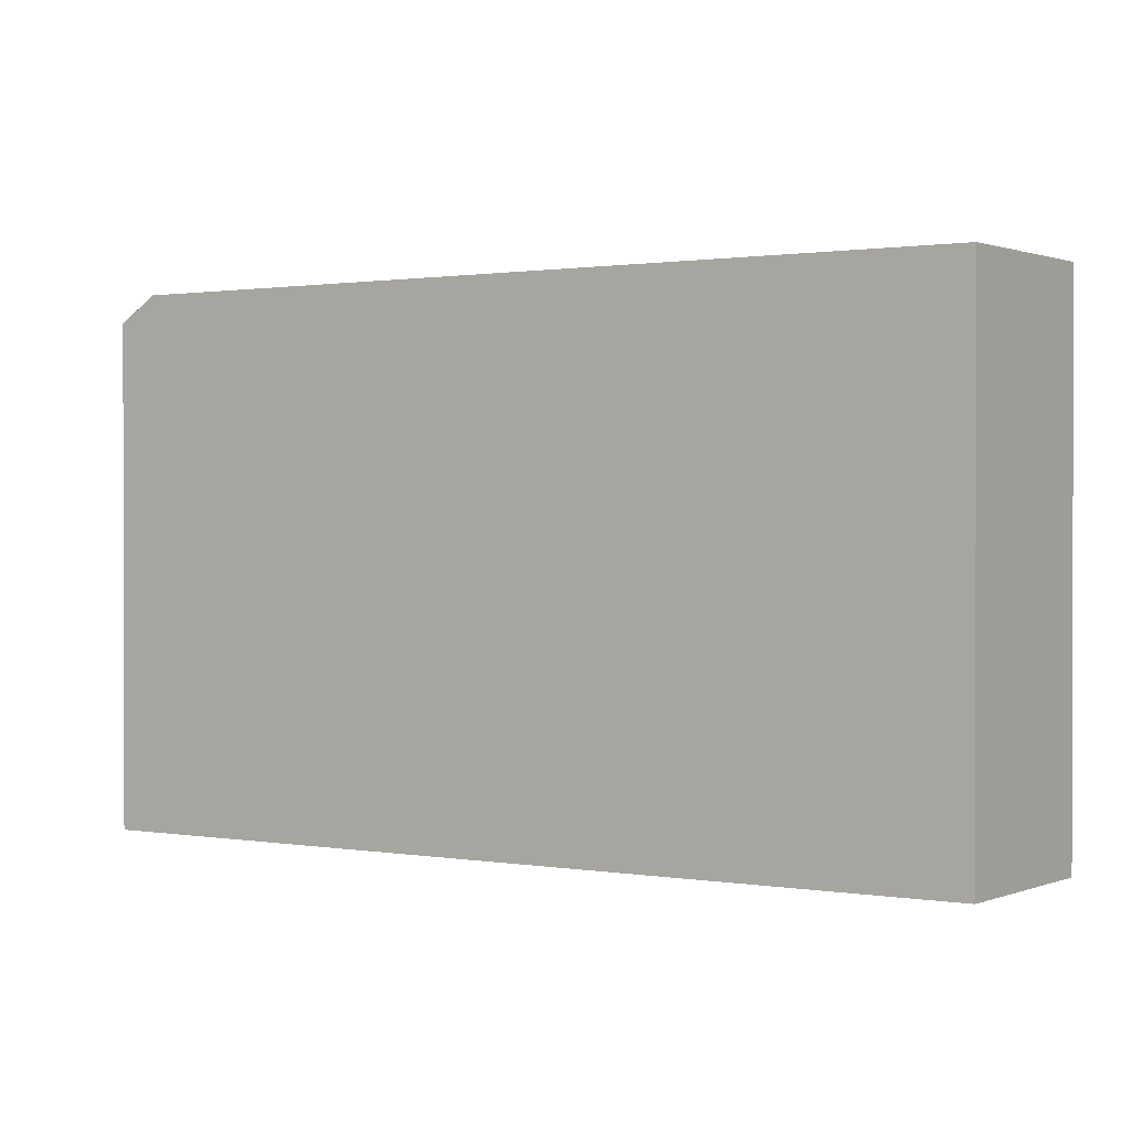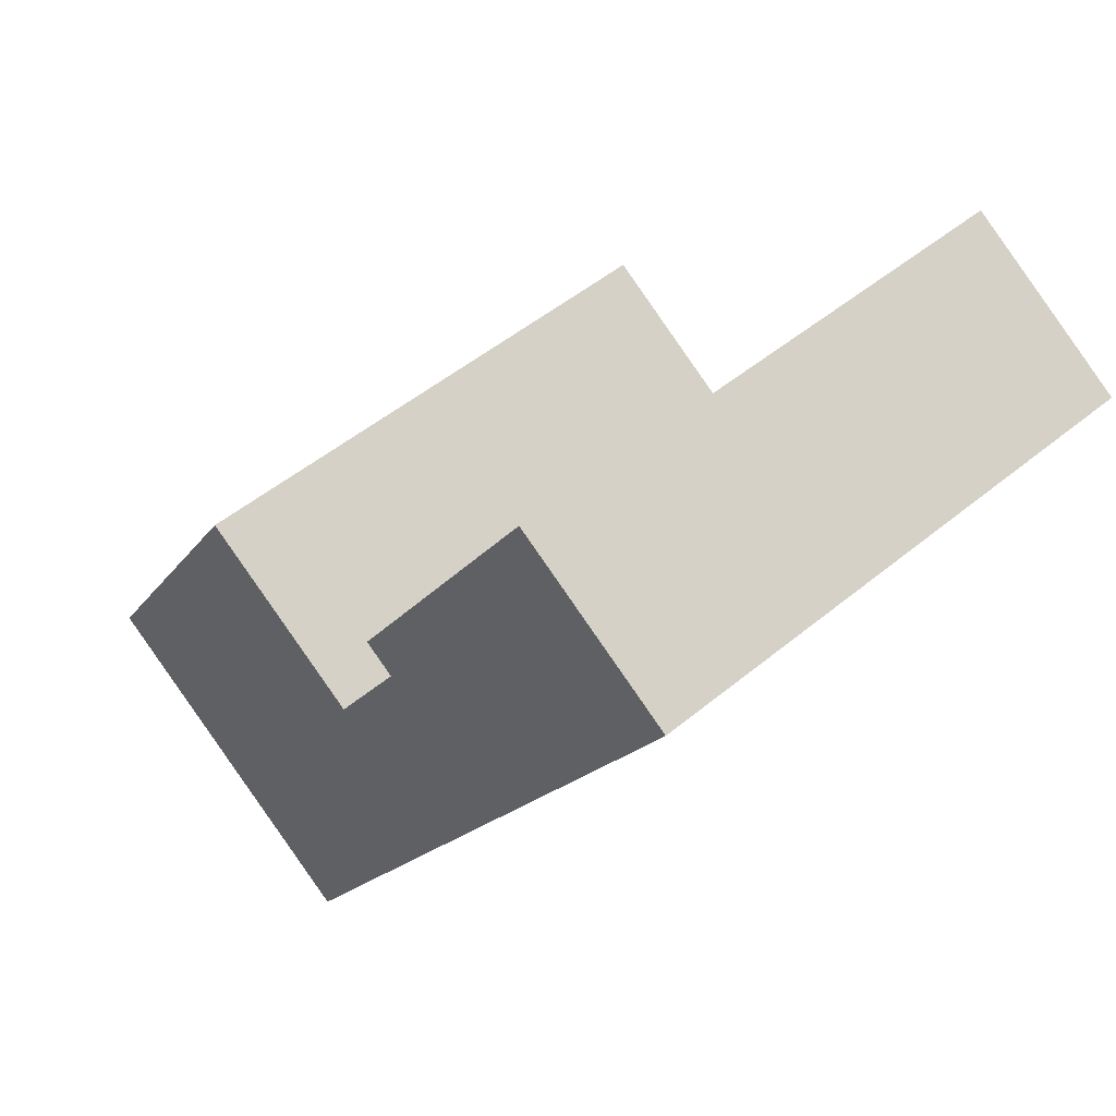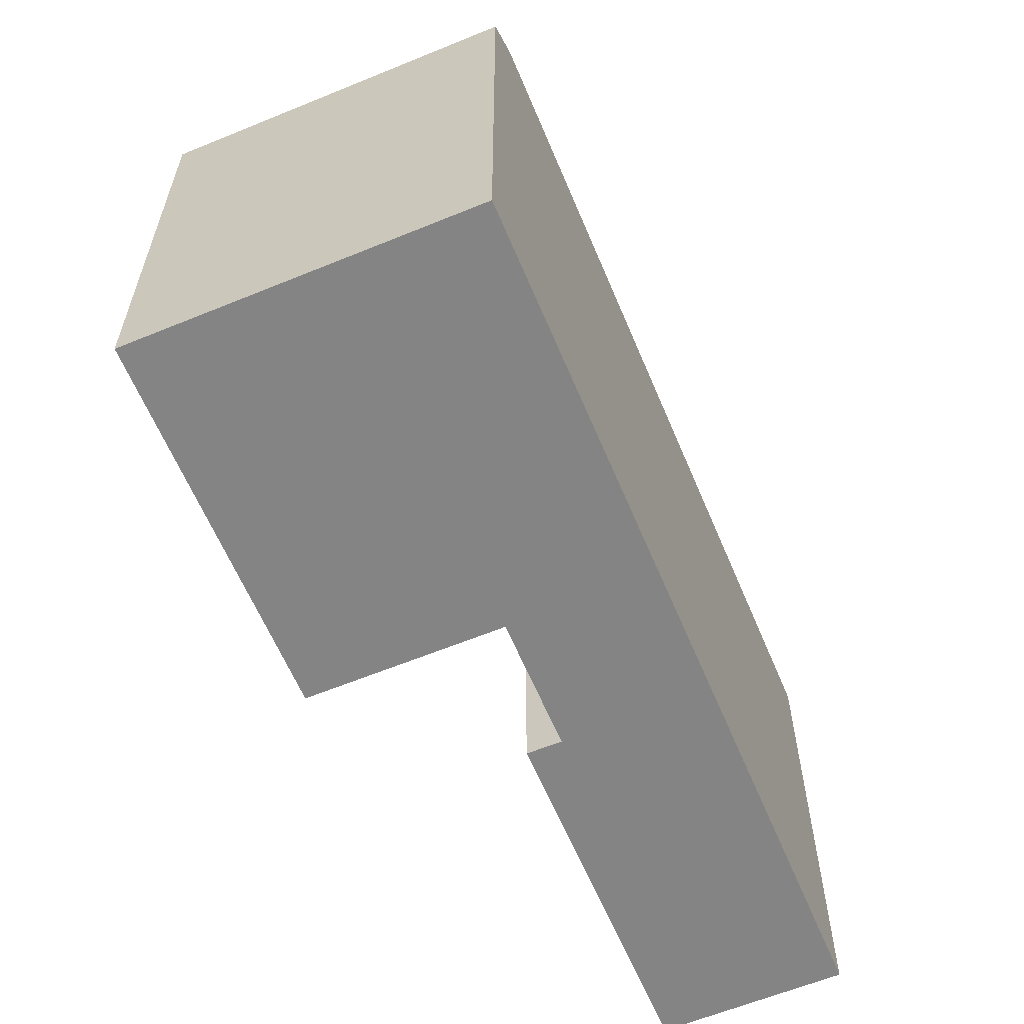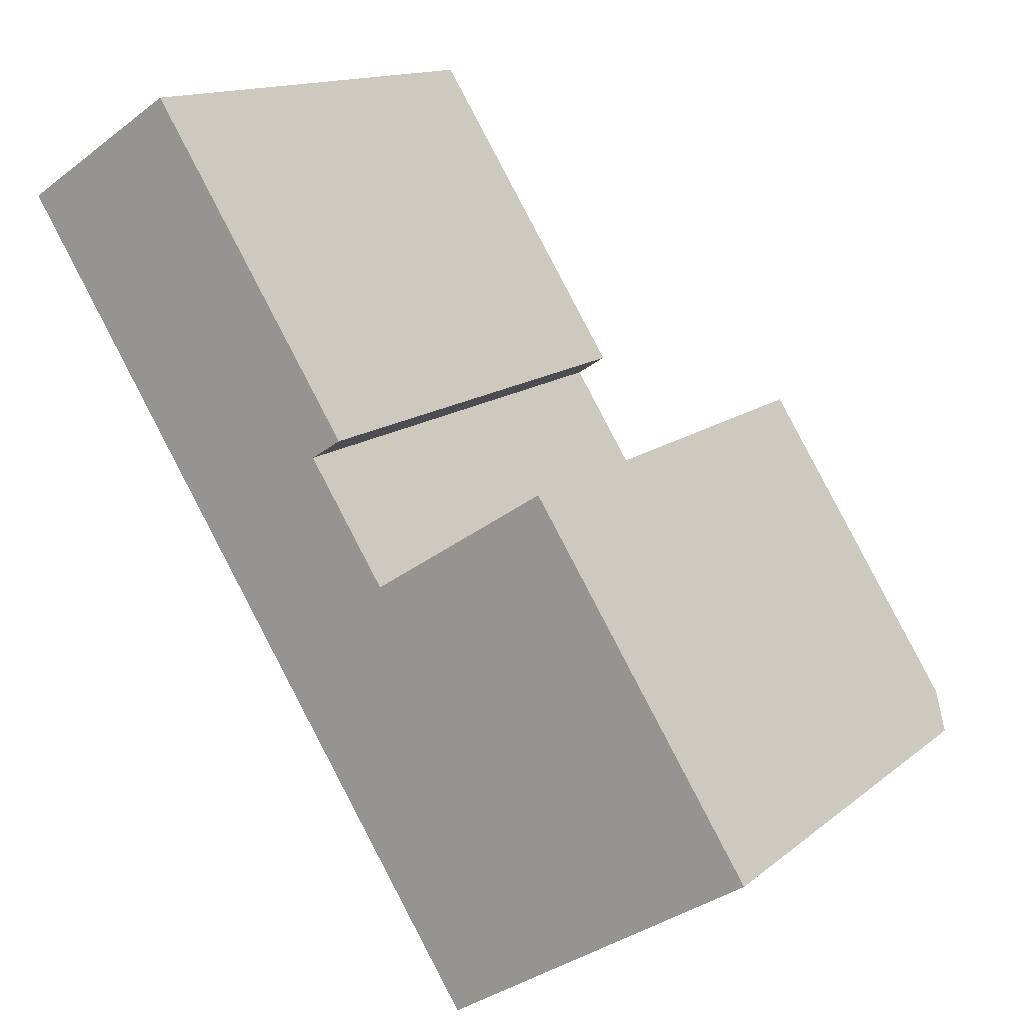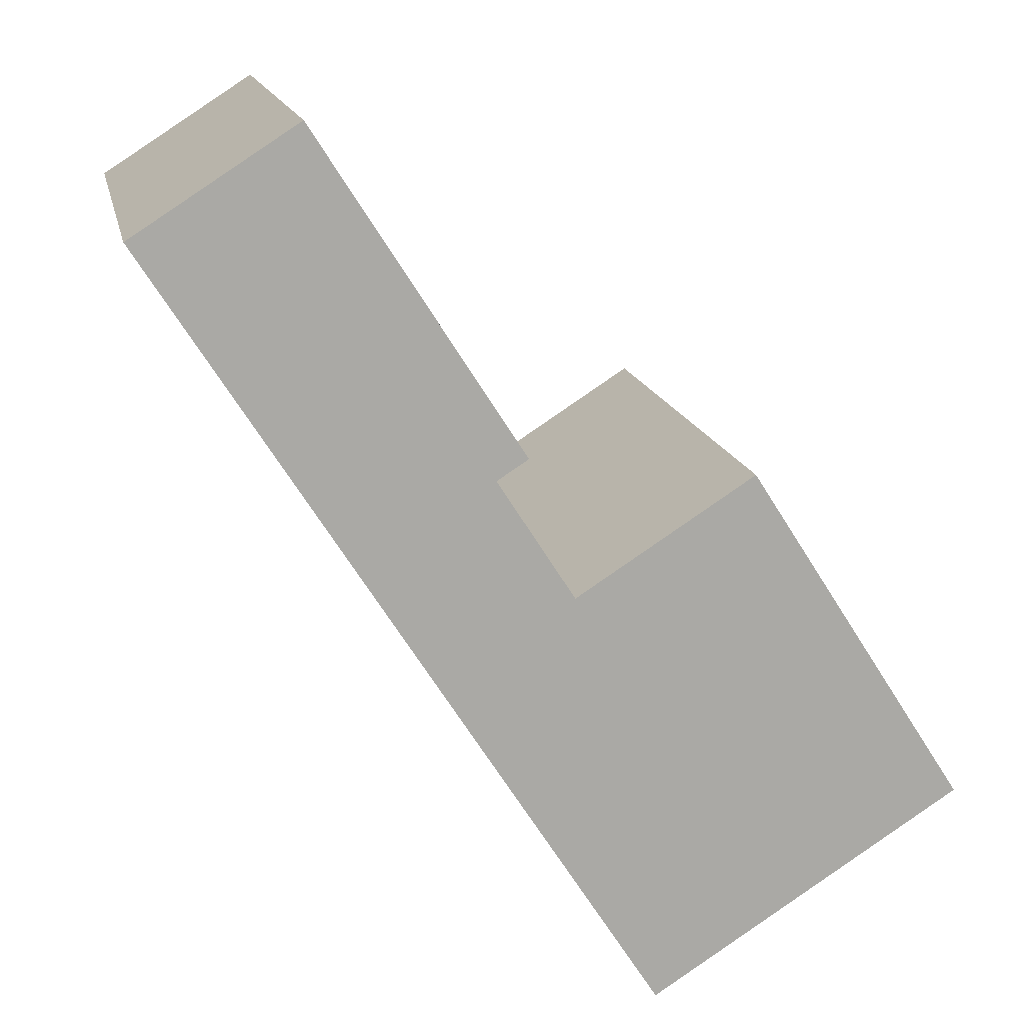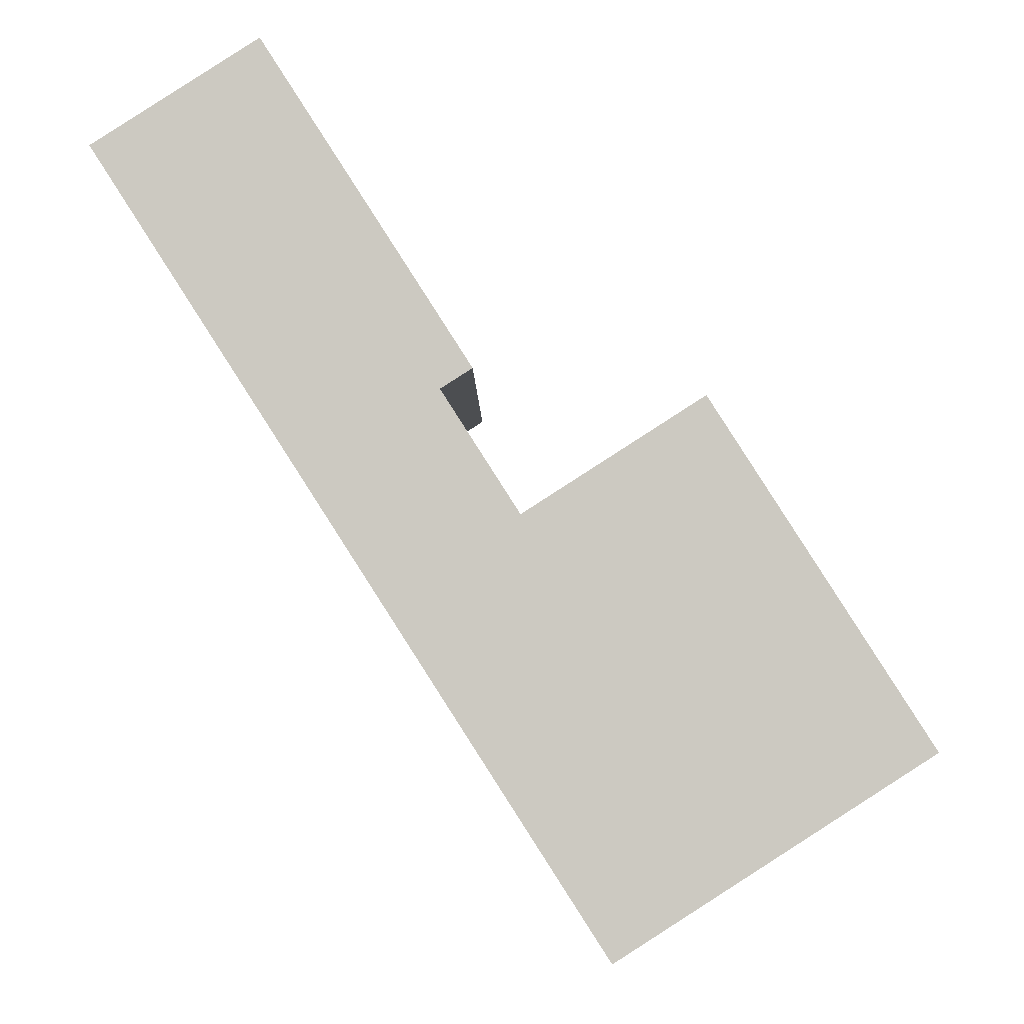
<metadata>
{"format":"obj","ext":"obj","renderer":"f3d","projection":"perspective","resolution":1024,"background":"white","views":[{"elev":0.9,"azim":-88.7,"up":"+Y"},{"elev":48.6,"azim":-132.9,"up":"+Z"},{"elev":-61.5,"azim":170.0,"up":"+Y"},{"elev":13.9,"azim":30.9,"up":"+Z"},{"elev":14.8,"azim":-11.2,"up":"+Z"},{"elev":-3.4,"azim":0.3,"up":"+Z"}]}
</metadata>
<code>
v -0.0126 5.417 0.3569
v 3.606 5.421 2.68
v 7.619 5.42 -3.571
v -3.68 5.417 0.1439
v -0.0126 5.417 0.3569
v 1.306 5.417 -7.623
v -3.68 5.417 0.1439
v -1.583 5.417 2.804
v -0.0126 5.417 0.3569
v -8.473 5.417 7.611
v -5.142 5.417 9.749
v -1.583 5.417 2.804
v -5.142 5.417 9.749
v -0.9456 5.417 3.212
v -1.583 5.417 2.804
v -8.473 5.417 7.611
v -1.583 5.417 2.804
v -3.68 5.417 0.1439
v -0.0126 5.417 0.3569
v 7.619 5.42 -3.571
v 1.306 5.417 -7.623
v 1.306 5.417 -7.623
v 7.619 5.42 -3.571
v 1.364 5.347 -7.713
v 4.747 5.072 -6.04
v 4.669 5.166 -5.919
v 6.274 5.134 -4.947
v 6.343 5.05 -5.054
v 3.151 5.094 -7.025
v 3.065 5.198 -6.89
v 4.669 5.166 -5.919
v 4.747 5.072 -6.04
v 4.824 4.978 -6.16
v 4.747 5.072 -6.04
v 6.343 5.05 -5.054
v 6.412 4.967 -5.161
v 3.237 4.989 -7.159
v 3.151 5.094 -7.025
v 4.747 5.072 -6.04
v 4.824 4.978 -6.16
v 6.274 5.134 -4.947
v 7.819 5.174 -3.883
v 6.343 5.05 -5.054
v 6.343 5.05 -5.054
v 7.819 5.174 -3.883
v 8.058 4.884 -4.255
v 4.669 5.166 -5.919
v 7.819 5.174 -3.883
v 6.274 5.134 -4.947
v 1.364 5.347 -7.713
v 4.669 5.166 -5.919
v 3.065 5.198 -6.89
v 1.364 5.347 -7.713
v 7.819 5.174 -3.883
v 4.669 5.166 -5.919
v 1.364 5.347 -7.713
v 3.065 5.198 -6.89
v 3.151 5.094 -7.025
v 4.824 4.978 -6.16
v 6.412 4.967 -5.161
v 8.058 4.884 -4.255
v 6.343 5.05 -5.054
v 8.058 4.884 -4.255
v 6.412 4.967 -5.161
v 1.745 4.884 -8.307
v 4.824 4.978 -6.16
v 8.058 4.884 -4.255
v 1.745 4.884 -8.307
v 3.151 5.094 -7.025
v 3.237 4.989 -7.159
v 1.745 4.884 -8.307
v 3.237 4.989 -7.159
v 4.824 4.978 -6.16
v 1.364 5.347 -7.713
v 3.151 5.094 -7.025
v 1.745 4.884 -8.307
v 1.364 5.347 -7.713
v 7.619 5.42 -3.571
v 7.819 5.174 -3.883
v -5.142 5.417 9.749
v -5.142 -5.402 9.749
v -0.9456 5.417 3.212
v -0.9456 -5.402 3.212
v -0.9456 -5.402 3.212
v -1.583 5.417 2.804
v -0.9456 5.417 3.212
v -1.583 -5.402 2.804
v -1.583 -5.402 2.804
v -0.0126 5.417 0.3569
v -1.583 5.417 2.804
v -0.0126 -5.402 0.3569
v 3.606 -5.402 2.68
v 3.606 5.421 2.68
v -0.0126 5.417 0.3569
v -0.0126 -5.402 0.3569
v 5.613 -5.402 -0.4456
v 7.619 -5.402 -3.571
v 7.619 5.42 -3.571
v 3.606 5.421 2.68
v 3.606 -5.402 2.68
v 5.613 -5.402 -0.4456
v 3.606 5.421 2.68
v 5.613 -5.402 -0.4456
v 7.619 5.42 -3.571
v 7.819 -5.402 -3.883
v 7.819 5.174 -3.883
v 7.619 -5.402 -3.571
v 7.619 5.42 -3.571
v 7.939 -5.402 -4.069
v 8.058 -5.402 -4.255
v 8.058 4.884 -4.255
v 7.819 5.174 -3.883
v 7.819 -5.402 -3.883
v 7.939 -5.402 -4.069
v 7.819 5.174 -3.883
v 7.939 -5.402 -4.069
v 8.058 4.884 -4.255
v -3.68 5.417 0.1439
v 1.306 -5.402 -7.623
v -3.68 -5.402 0.1439
v 1.306 5.417 -7.623
v -8.473 -5.402 7.611
v -8.473 5.417 7.611
v -3.68 -5.402 0.1439
v -3.68 5.417 0.1439
v 1.364 5.347 -7.713
v 1.555 -5.402 -8.01
v 1.364 -5.402 -7.713
v 1.555 -5.402 -8.01
v 1.745 4.884 -8.307
v 1.745 -5.402 -8.307
v 1.364 5.347 -7.713
v 1.745 4.884 -8.307
v 1.555 -5.402 -8.01
v 1.364 5.347 -7.713
v 1.364 -5.402 -7.713
v 1.306 -5.402 -7.623
v 1.306 5.417 -7.623
v -6.807 -5.402 8.68
v -5.142 -5.402 9.749
v -5.142 5.417 9.749
v -8.473 5.417 7.611
v -8.473 -5.402 7.611
v -6.807 -5.402 8.68
v -8.473 5.417 7.611
v -6.807 -5.402 8.68
v -5.142 5.417 9.749
v 1.745 -5.402 -8.307
v 1.745 4.884 -8.307
v 8.058 -5.402 -4.255
v 8.058 4.884 -4.255
v -8.473 -5.402 7.611
v -1.583 -5.402 2.804
v -6.807 -5.402 8.68
v -3.68 -5.402 0.1439
v 1.306 -5.402 -7.623
v -0.0126 -5.402 0.3569
v -5.142 -5.402 9.749
v -0.9456 -5.402 3.212
v 1.364 -5.402 -7.713
v 7.619 -5.402 -3.571
v 5.613 -5.402 -0.4456
v 3.606 -5.402 2.68
v 7.819 -5.402 -3.883
v 1.555 -5.402 -8.01
v 7.939 -5.402 -4.069
v 1.745 -5.402 -8.307
v 8.058 -5.402 -4.255
g CDNNDG02_0016770
f 1 2 3
f 4 5 6
f 7 8 9
f 10 11 12
f 13 14 15
f 16 17 18
f 19 20 21
f 22 23 24
f 25 26 27
f 25 27 28
f 29 30 31
f 29 31 32
f 33 34 35
f 33 35 36
f 37 38 39
f 37 39 40
f 41 42 43
f 44 45 46
f 47 48 49
f 50 51 52
f 53 54 55
f 56 57 58
f 59 60 61
f 62 63 64
f 65 66 67
f 68 69 70
f 71 72 73
f 74 75 76
f 77 78 79
f 80 81 82
f 83 82 81
f 84 85 86
f 85 84 87
f 88 89 90
f 88 91 89
f 92 93 94
f 94 95 92
f 96 97 98
f 99 100 101
f 102 103 104
f 105 106 107
f 107 106 108
f 109 110 111
f 112 113 114
f 115 116 117
f 118 119 120
f 118 121 119
f 122 123 124
f 124 123 125
f 126 127 128
f 129 130 131
f 132 133 134
f 135 136 137
f 138 135 137
f 139 140 141
f 142 143 144
f 145 146 147
f 148 149 150
f 151 150 149
f 152 153 154
f 152 155 153
f 155 156 157
f 158 153 159
f 154 153 158
f 156 160 161
f 155 157 153
f 157 162 163
f 157 156 162
f 156 161 162
f 160 164 161
f 160 165 164
f 165 166 164
f 167 168 166
f 165 167 166

</code>
